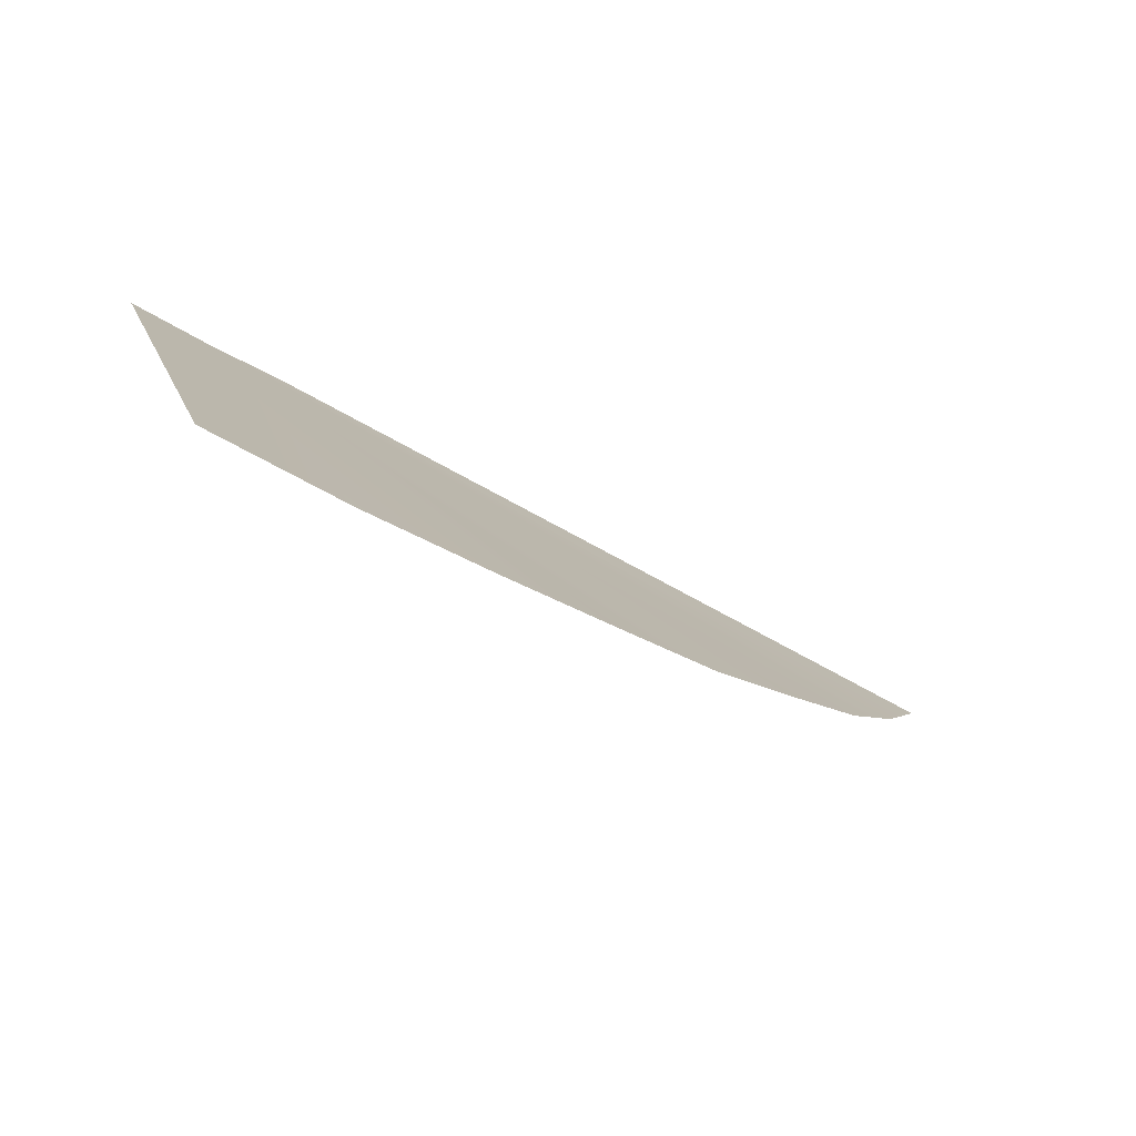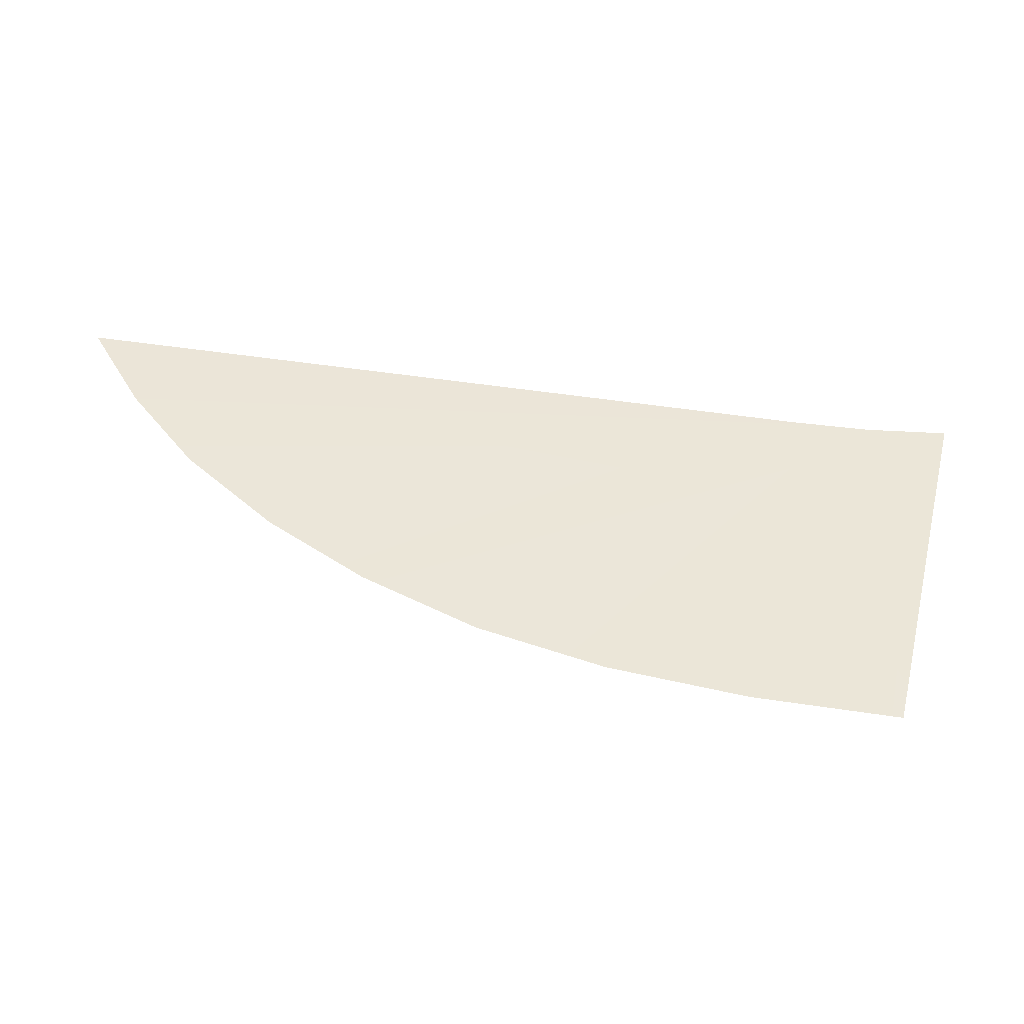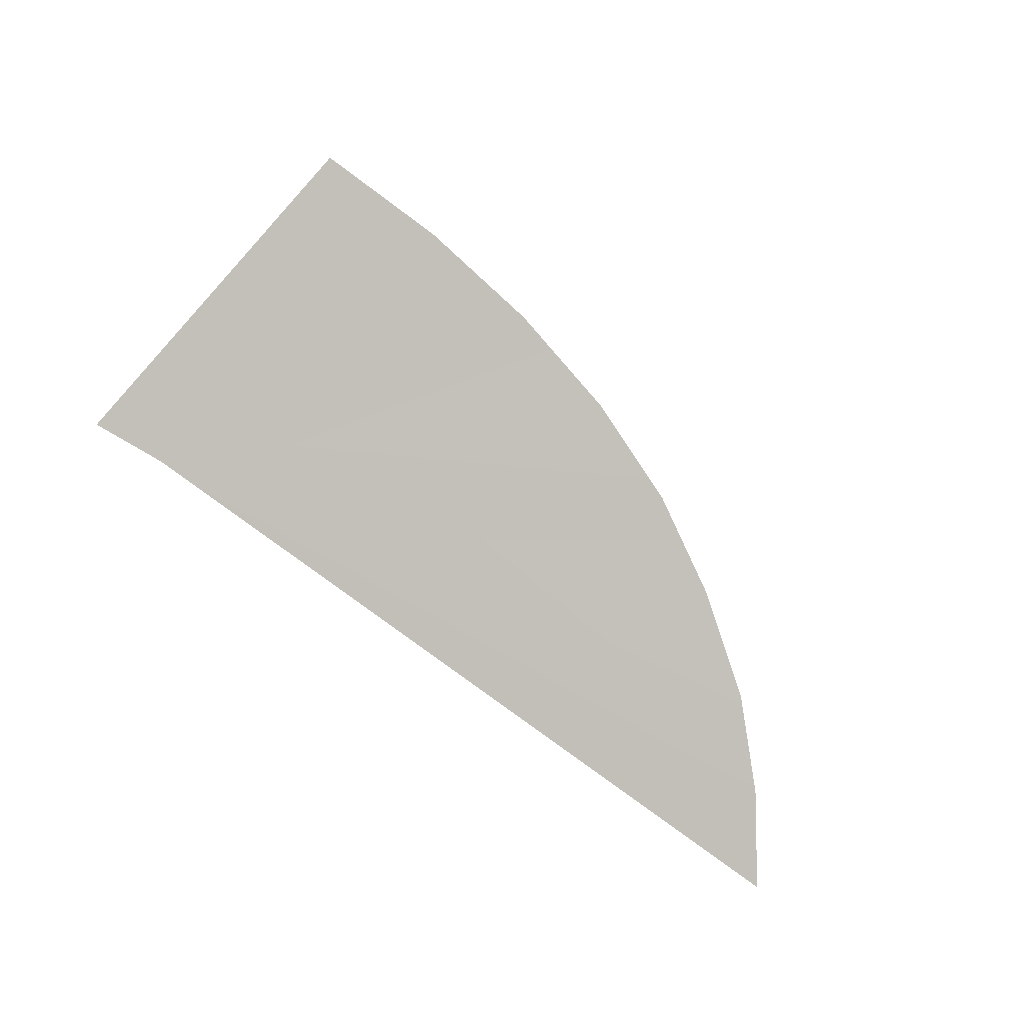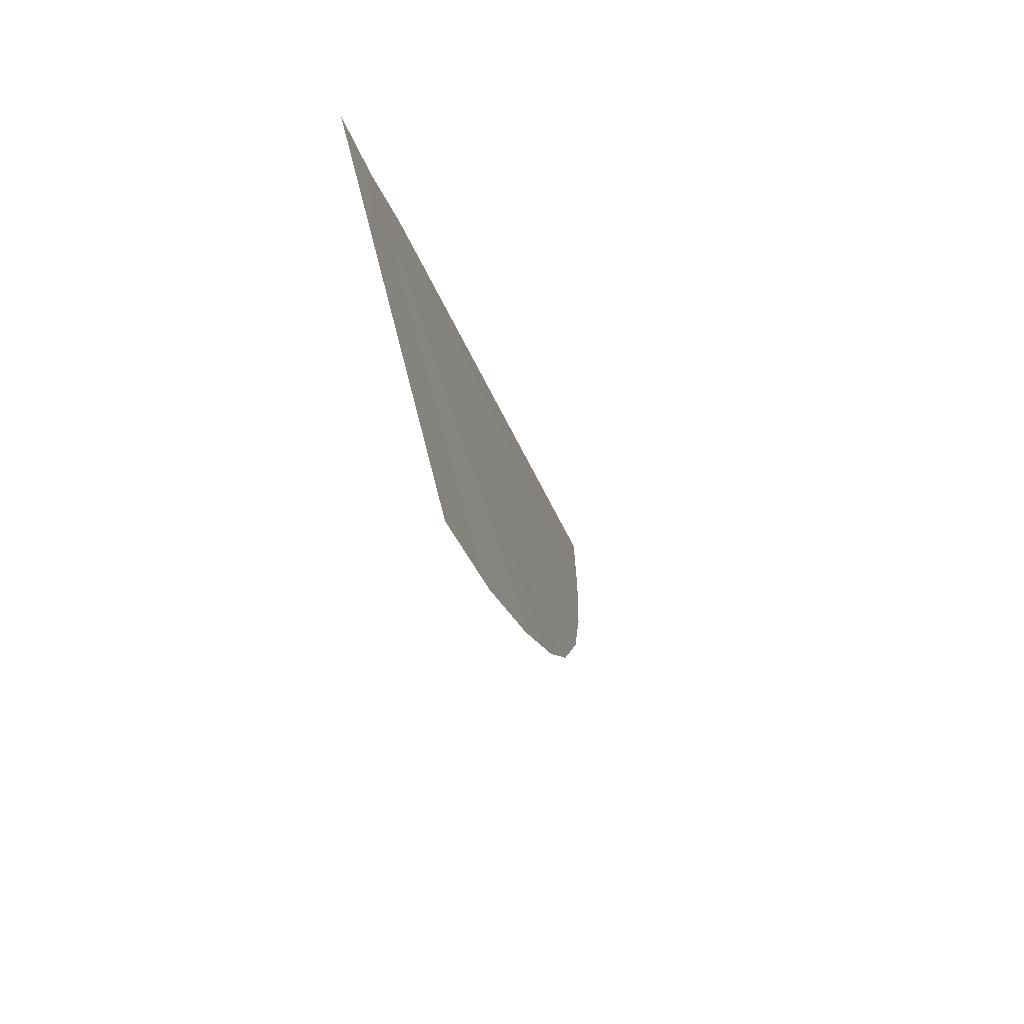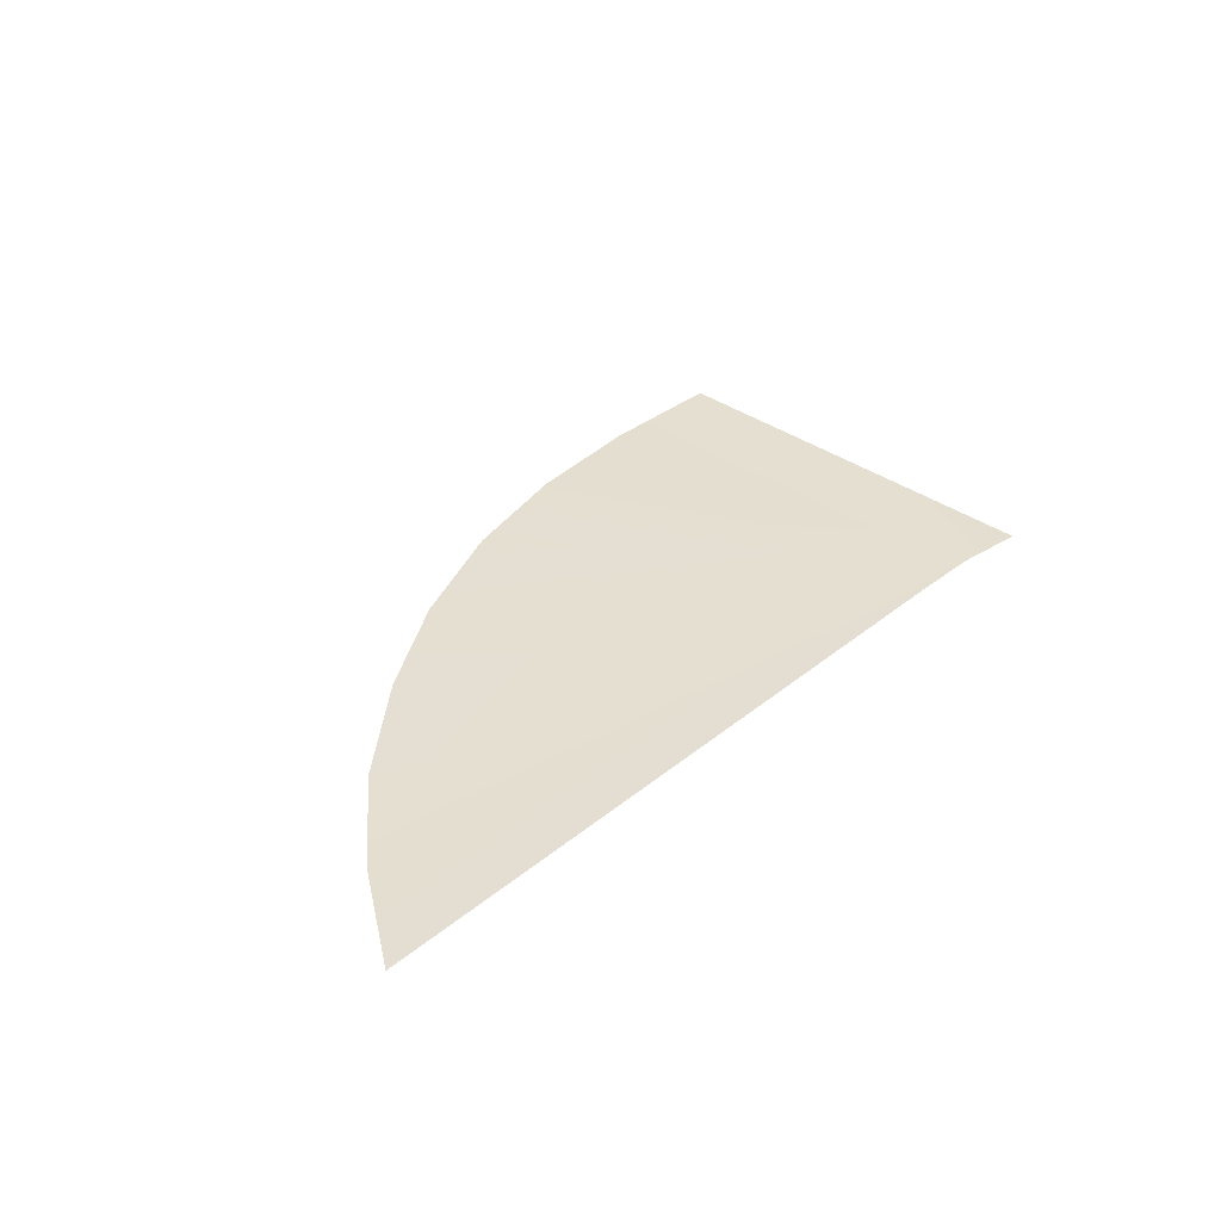
<metadata>
{"format":"obj","ext":"obj","renderer":"f3d","projection":"perspective","resolution":1024,"background":"white","views":[{"elev":-66.9,"azim":-31.2,"up":"+Y"},{"elev":-55.0,"azim":178.8,"up":"+Y"},{"elev":-77.2,"azim":-27.8,"up":"+Z"},{"elev":-34.1,"azim":-74.3,"up":"+Y"},{"elev":28.0,"azim":138.1,"up":"+Z"}]}
</metadata>
<code>
o #ID1534
v -0.2056 0.3666 0.5038
v -0.2049 0.3664 0.5038
v -0.205 0.3663 0.5038
v -0.2048 0.3665 0.5038
v -0.2051 0.3663 0.5039
v -0.2047 0.3666 0.5038
v -0.2053 0.3662 0.5039
v -0.2055 0.3666 0.5038
v -0.2047 0.3667 0.5038
v -0.2054 0.3662 0.5039
v -0.2056 0.3661 0.5039
v -0.2057 0.3666 0.5038
f 1 2 3
f 3 2 1
f 1 4 2
f 2 4 1
f 1 3 5
f 5 3 1
f 6 4 1
f 1 4 6
f 1 5 7
f 7 5 1
f 8 6 1
f 1 6 8
f 6 8 9
f 9 8 6
f 1 7 10
f 10 7 1
f 1 10 11
f 11 10 1
f 1 11 12
f 12 11 1

</code>
